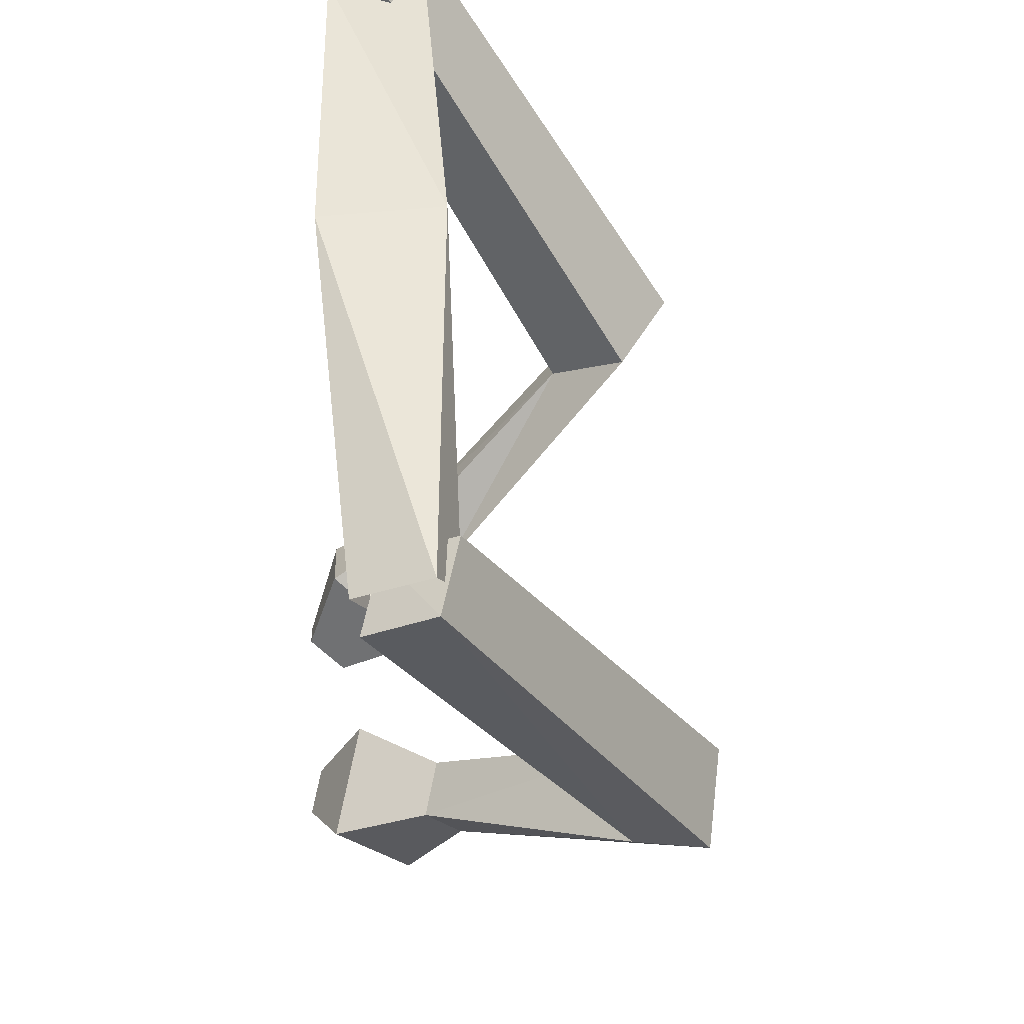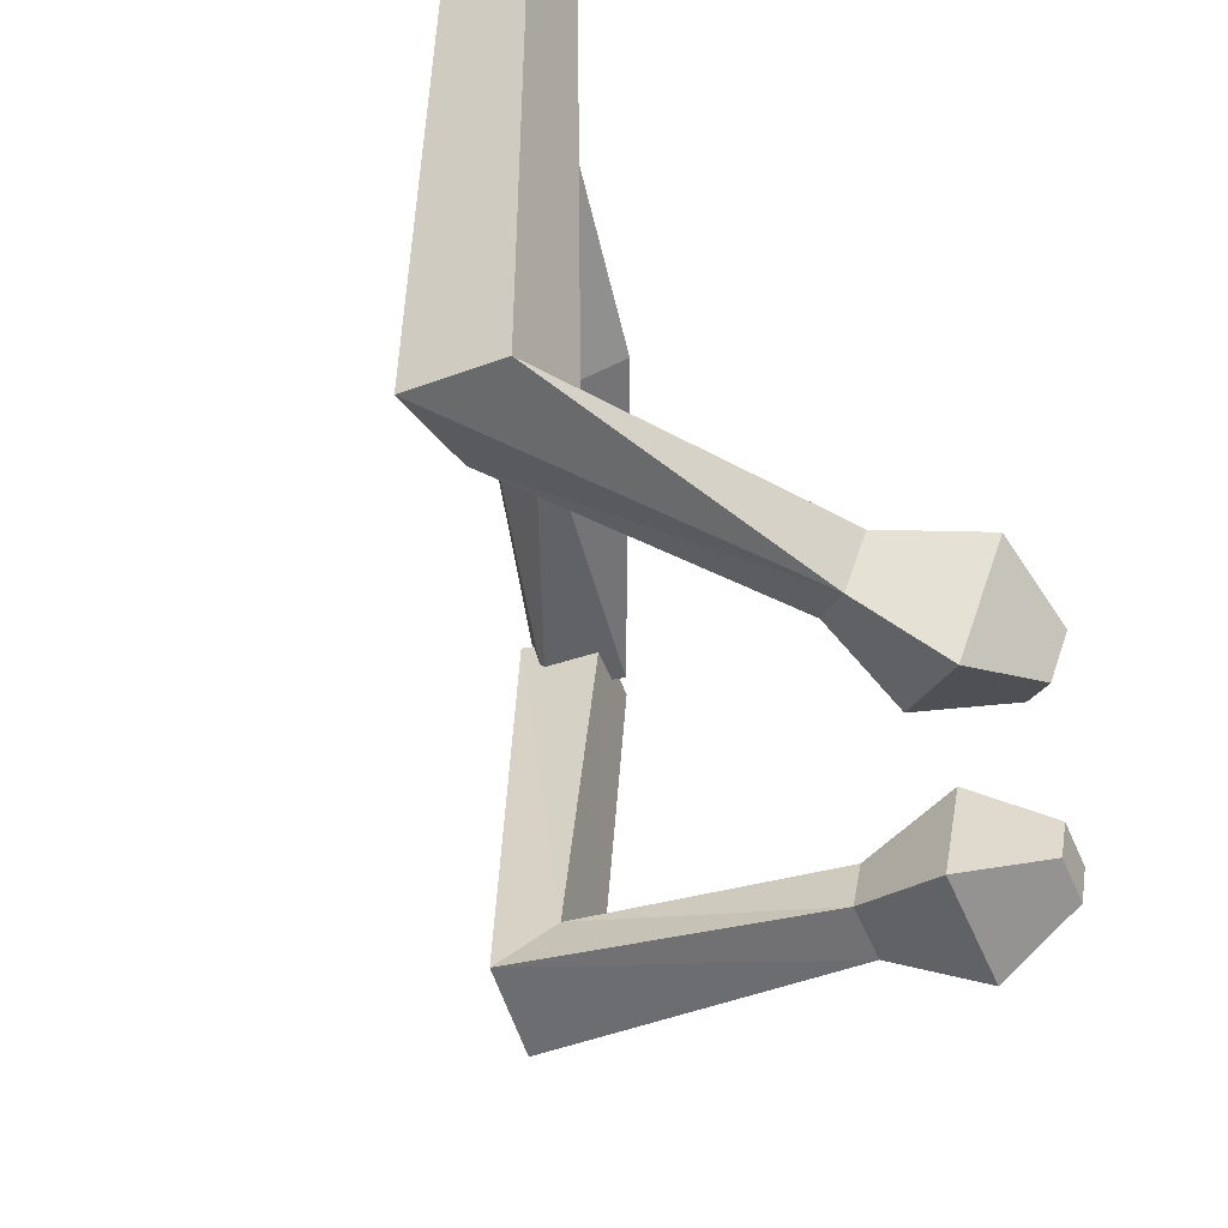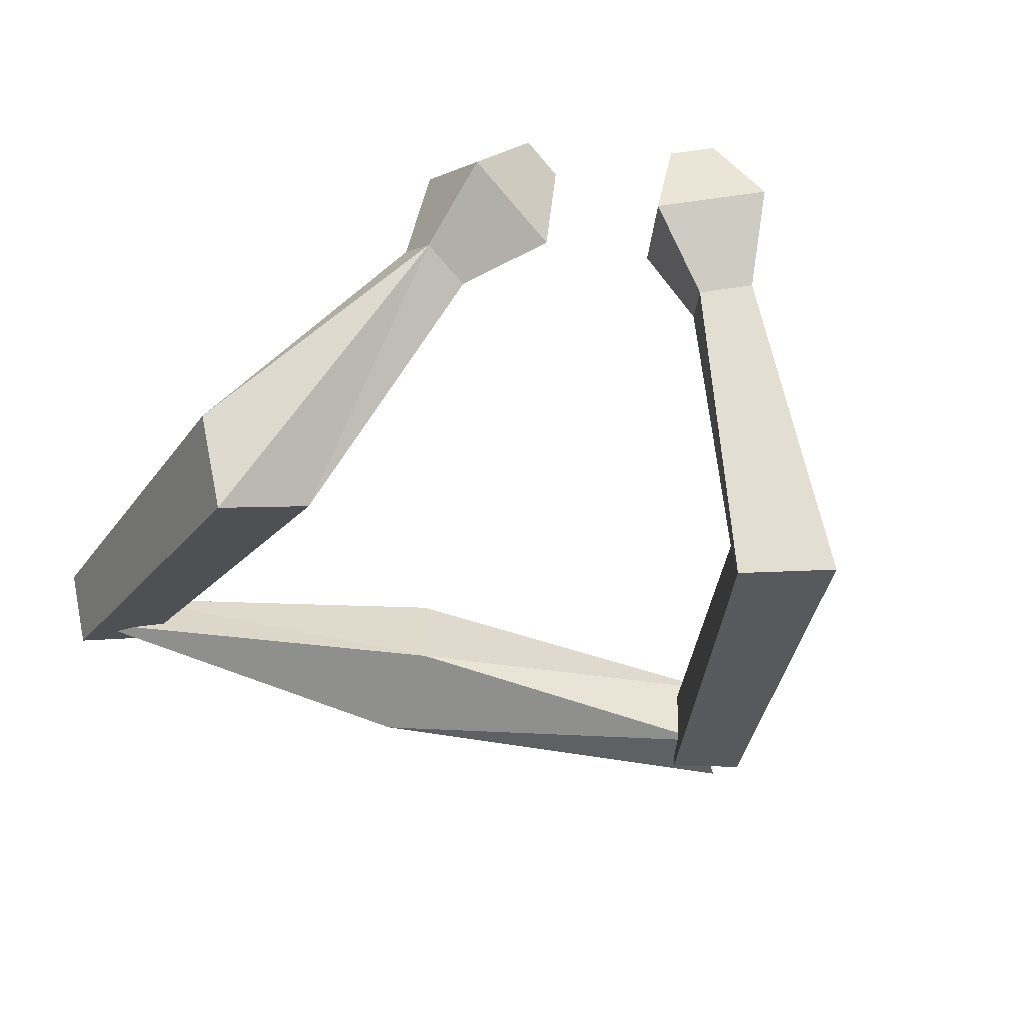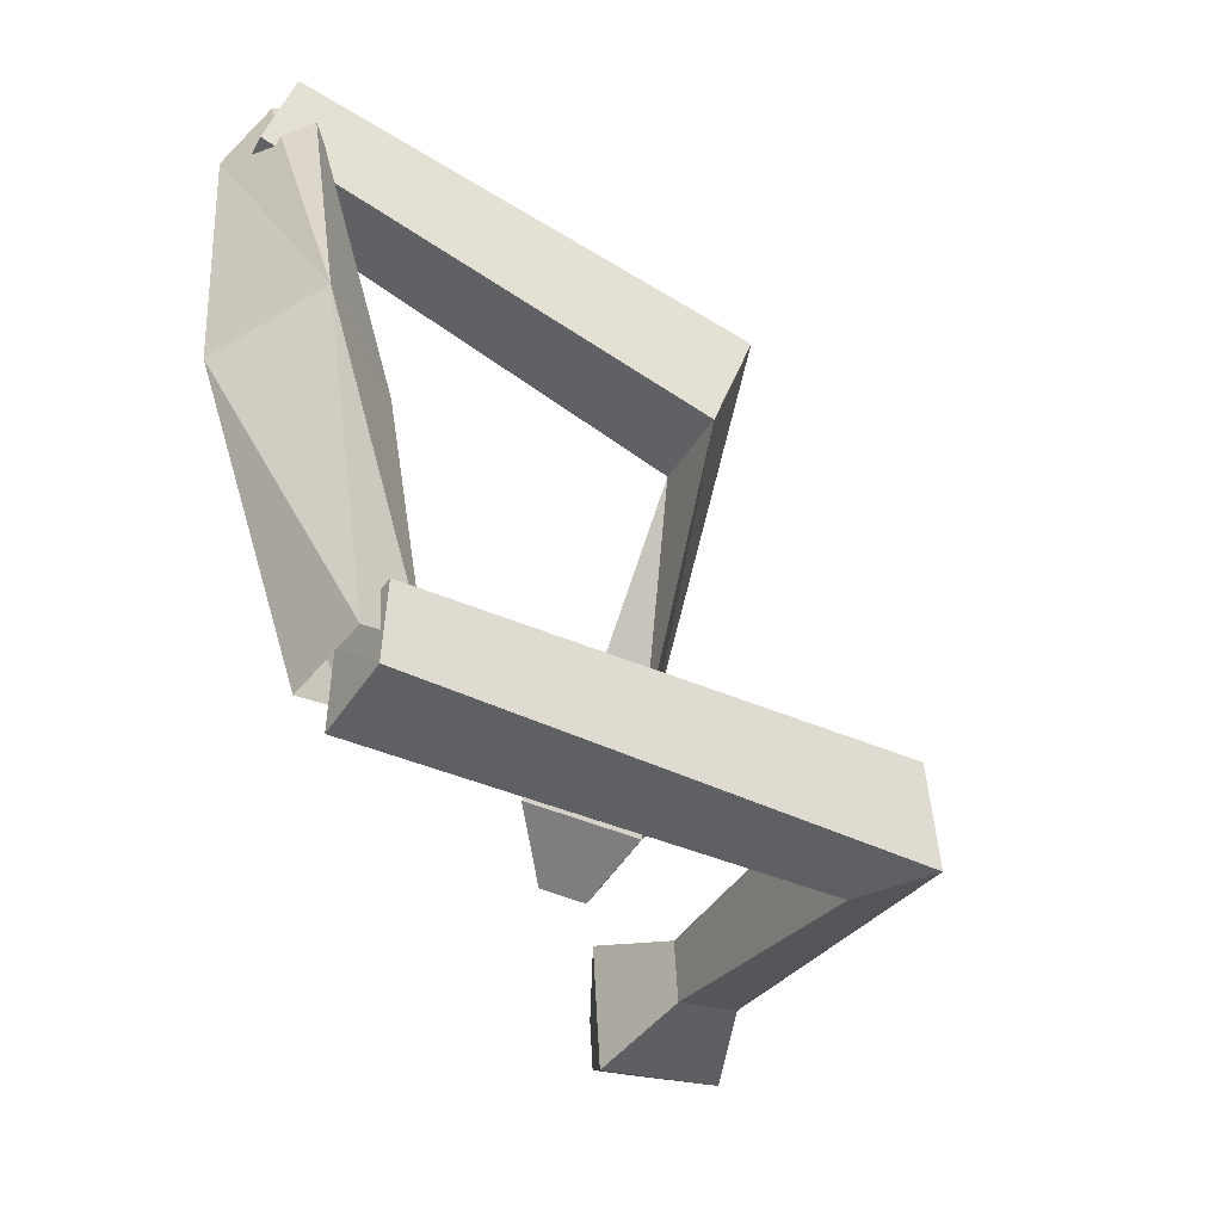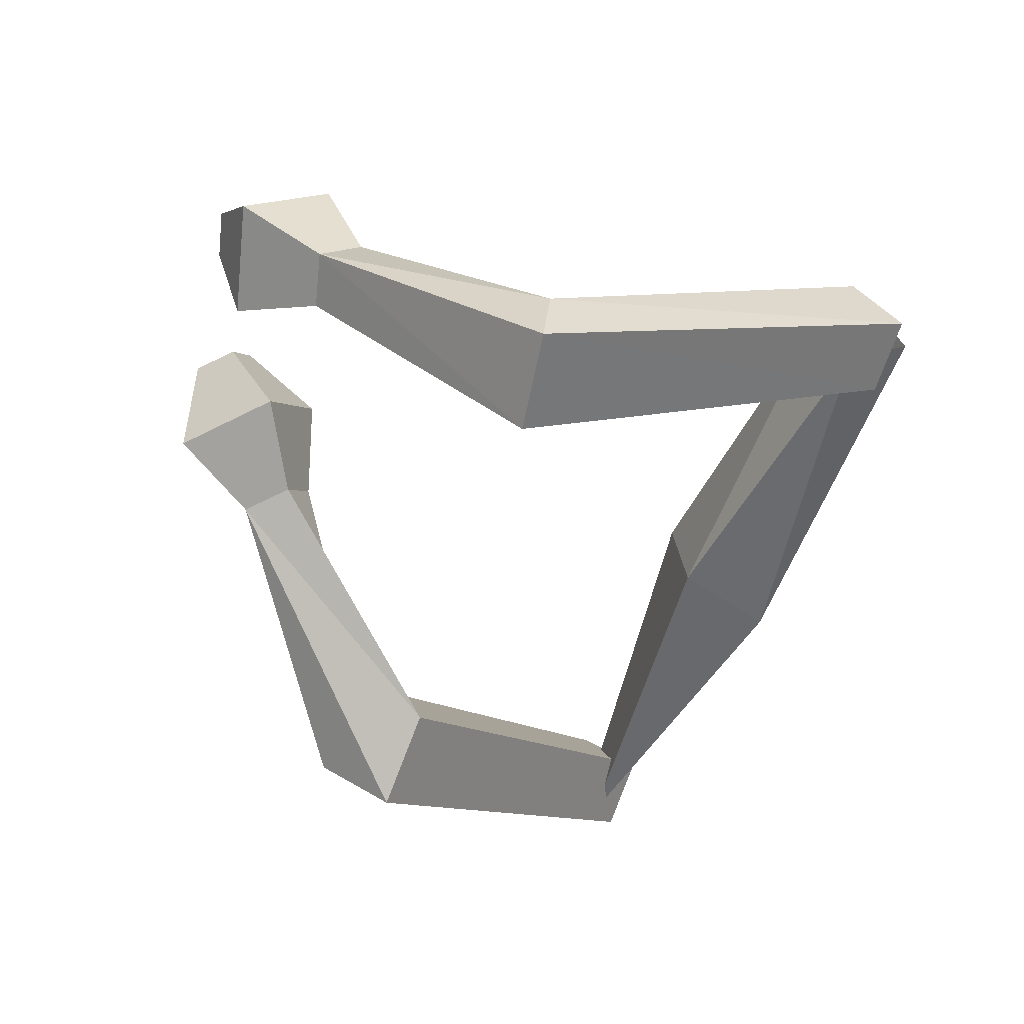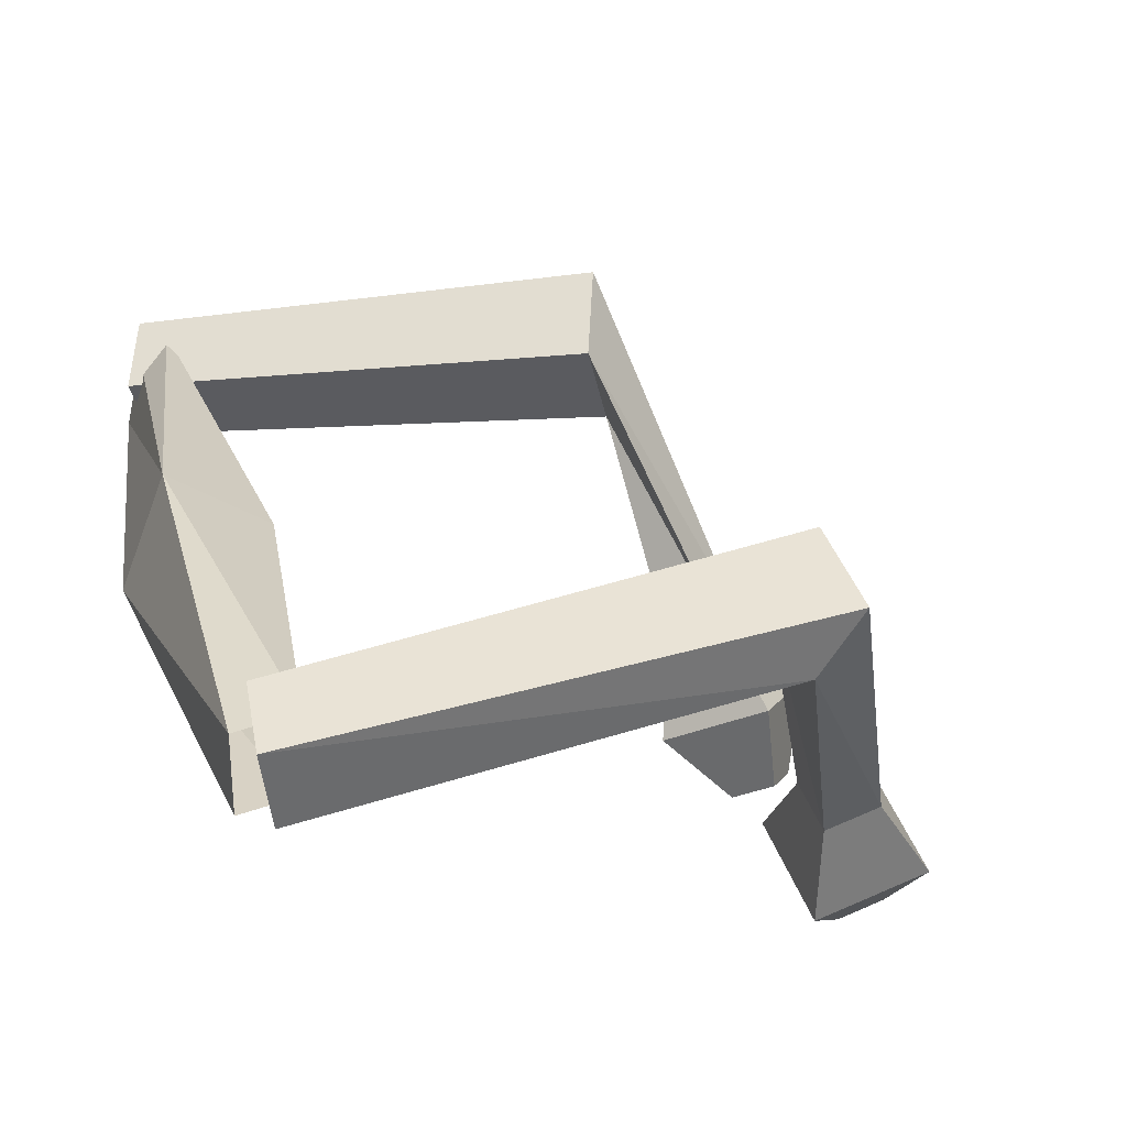
<metadata>
{"format":"obj","ext":"obj","renderer":"f3d","projection":"perspective","resolution":1024,"background":"white","views":[{"elev":-49.9,"azim":-94.1,"up":"+Z"},{"elev":49.3,"azim":55.8,"up":"+Z"},{"elev":-64.2,"azim":64.9,"up":"+Y"},{"elev":-61.7,"azim":-66.4,"up":"+Z"},{"elev":-57.5,"azim":143.9,"up":"+Y"},{"elev":-63.5,"azim":-27.5,"up":"+Z"}]}
</metadata>
<code>
o Cube
v 0.6151 -0.08471 -1.975
v 0.7775 0.001475 -2.444
v 0.3474 -0.3816 -2.423
v 0.657 -0.5258 -2.174
v 0.3485 -0.5008 -2.078
v 0.4984 -0.4132 -2.551
v 0.5752 0.06697 -2.375
v 0.8469 -0.05349 -2.164
v 4.494 0.07063 0.007721
v 4.289 0.2729 -0.07409
v 4.437 0.3198 -0.3298
v 4.642 0.1176 -0.2479
v 2.751 -2.235 -1.187
v 2.708 -1.754 -1.207
v 2.975 -1.696 -1.789
v 3.019 -2.177 -1.769
v 4.262 -0.4823 0.02948
v 4.122 0.1341 -0.8052
v 3.755 0.01789 -0.1729
v 4.629 -0.3661 -0.6029
v 3.662 -0.5069 -0.5449
v 4.089 -0.6943 -0.7547
v 3.909 -0.751 -0.4461
v 3.841 -0.4502 -0.8535
v -0.6701 0.1139 1.927
v -0.3834 0.4592 2.172
v -0.6688 0.09962 2.402
v -0.5737 -0.1403 2.342
v -0.7626 -0.1236 2.37
v -0.4759 0.2217 2.615
v -0.5533 0.4644 2.18
v -0.458 0.2246 2.121
v 0.3427 -0.3538 0.003799
v -0.3495 -0.3495 -0.000446
v 0.4017 0.2697 0.05573
v -0.2608 0.4059 -0.0565
v 4.117 0.1749 0.9249
v 3.991 0.1685 0.6538
v 3.82 0.4034 0.7278
v 3.947 0.4098 0.9989
v 1.611 -1.919 1.982
v 1.728 -1.618 1.421
v 2.091 -1.181 1.731
v 1.974 -1.482 2.292
v 3.974 -0.311 1.247
v 3.24 0.2541 0.7592
v 3.661 -0.3268 0.5762
v 3.554 0.2699 1.43
v 3.216 -0.5408 0.9986
v 3.163 -0.2496 1.415
v 3.369 -0.5331 1.326
v 3.01 -0.2573 1.088
f 34 3 4
f 8 7 36
f 36 7 3
f 33 4 8
f 6 5 1
f 12 11 10
f 19 17 9
f 20 18 11
f 20 12 9
f 18 19 10
f 1 14 15
f 5 6 16
f 6 2 15
f 5 13 14
f 21 19 18
f 23 22 20
f 24 18 20
f 23 17 19
f 14 13 23
f 15 24 22
f 13 16 22
f 14 21 24
f 28 27 34
f 36 31 32
f 34 27 31
f 32 28 33
f 26 25 29
f 40 37 38
f 38 37 45
f 48 40 39
f 37 40 48
f 39 38 47
f 43 42 25
f 29 41 44
f 30 44 43
f 42 41 29
f 46 47 49
f 51 45 48
f 50 48 46
f 47 45 51
f 42 49 51
f 50 52 43
f 51 50 44
f 43 52 49
f 33 34 4
f 35 8 36
f 34 36 3
f 35 33 8
f 2 6 1
f 9 12 10
f 10 19 9
f 12 20 11
f 17 20 9
f 11 18 10
f 2 1 15
f 13 5 16
f 16 6 15
f 1 5 14
f 24 21 18
f 17 23 20
f 22 24 20
f 21 23 19
f 21 14 23
f 16 15 22
f 23 13 22
f 15 14 24
f 33 28 34
f 35 36 32
f 36 34 31
f 35 32 33
f 30 26 29
f 39 40 38
f 47 38 45
f 46 48 39
f 45 37 48
f 46 39 47
f 26 43 25
f 30 29 44
f 26 30 43
f 25 42 29
f 52 46 49
f 50 51 48
f 52 50 46
f 49 47 51
f 41 42 51
f 44 50 43
f 41 51 44
f 42 43 49

</code>
